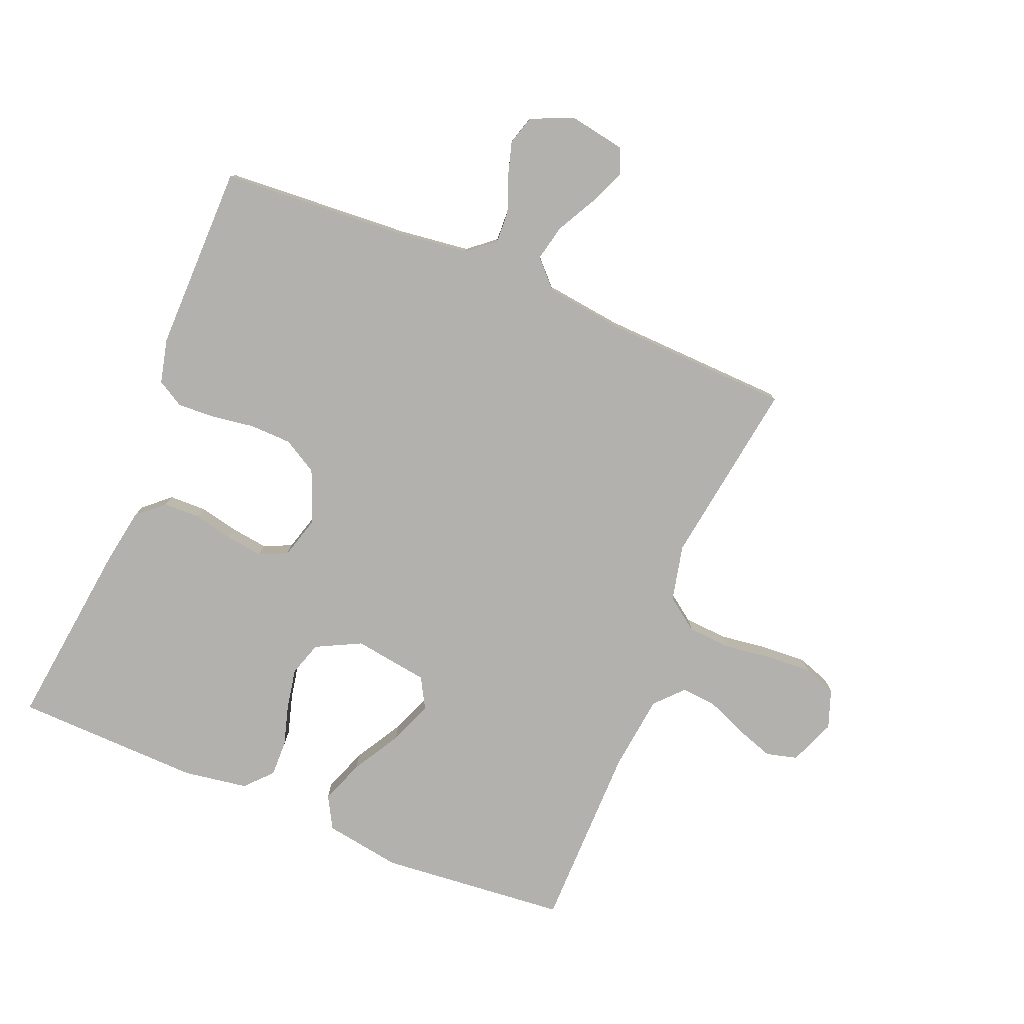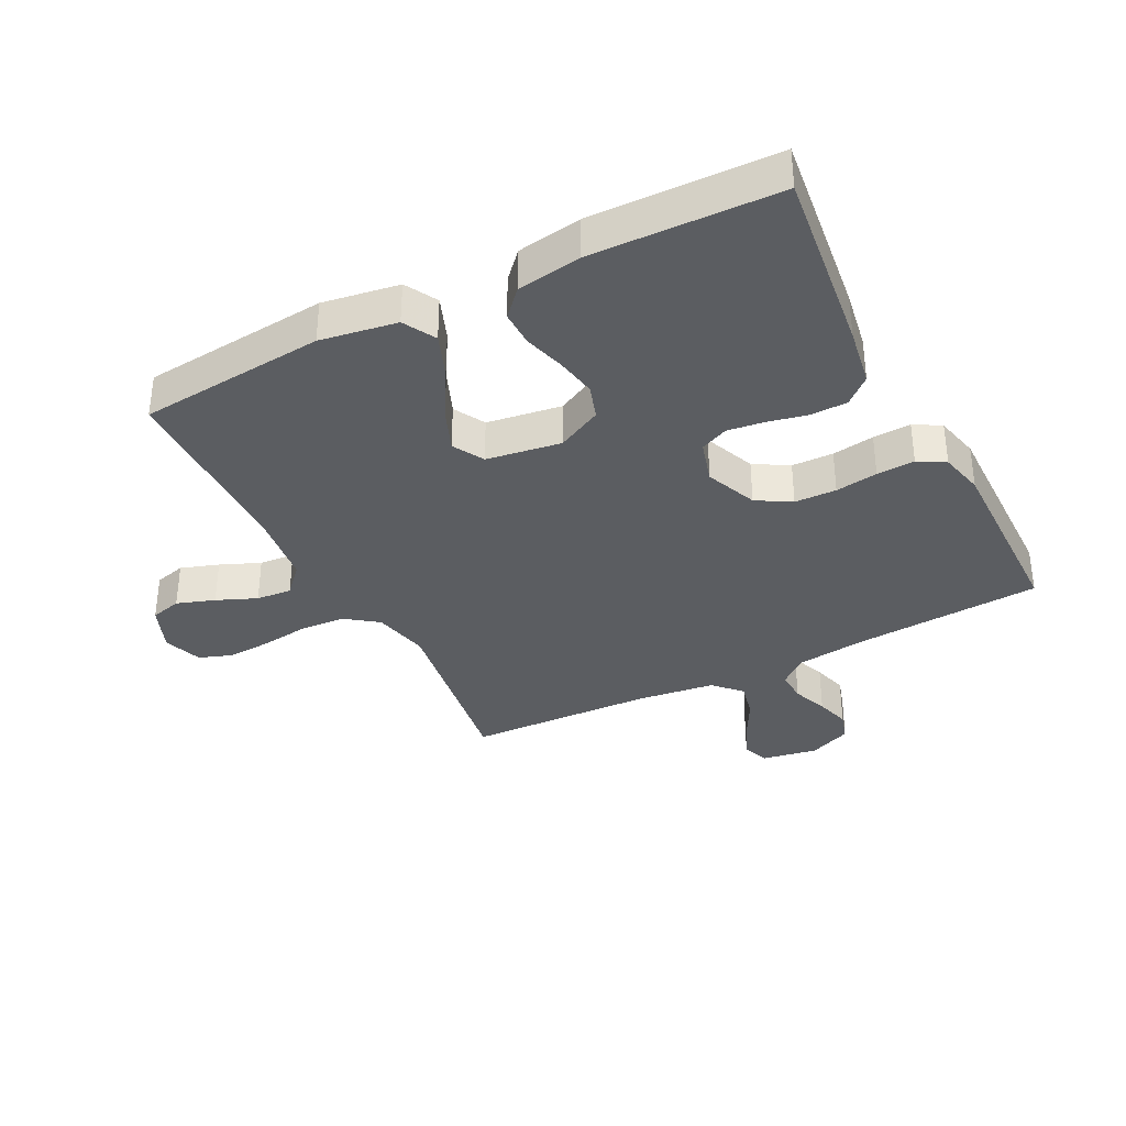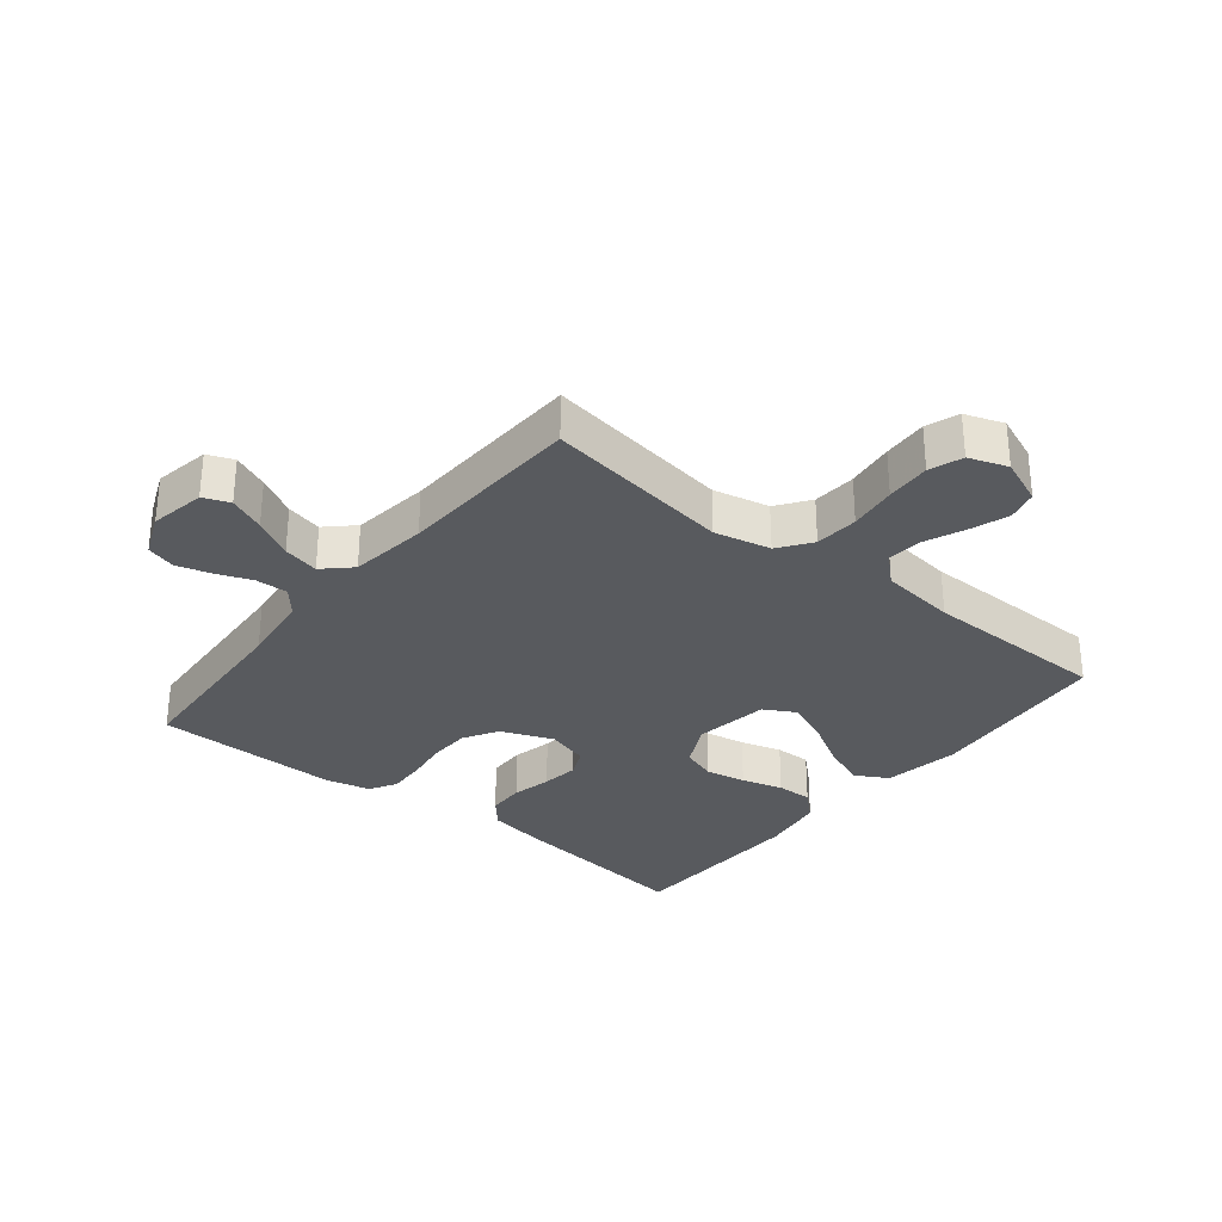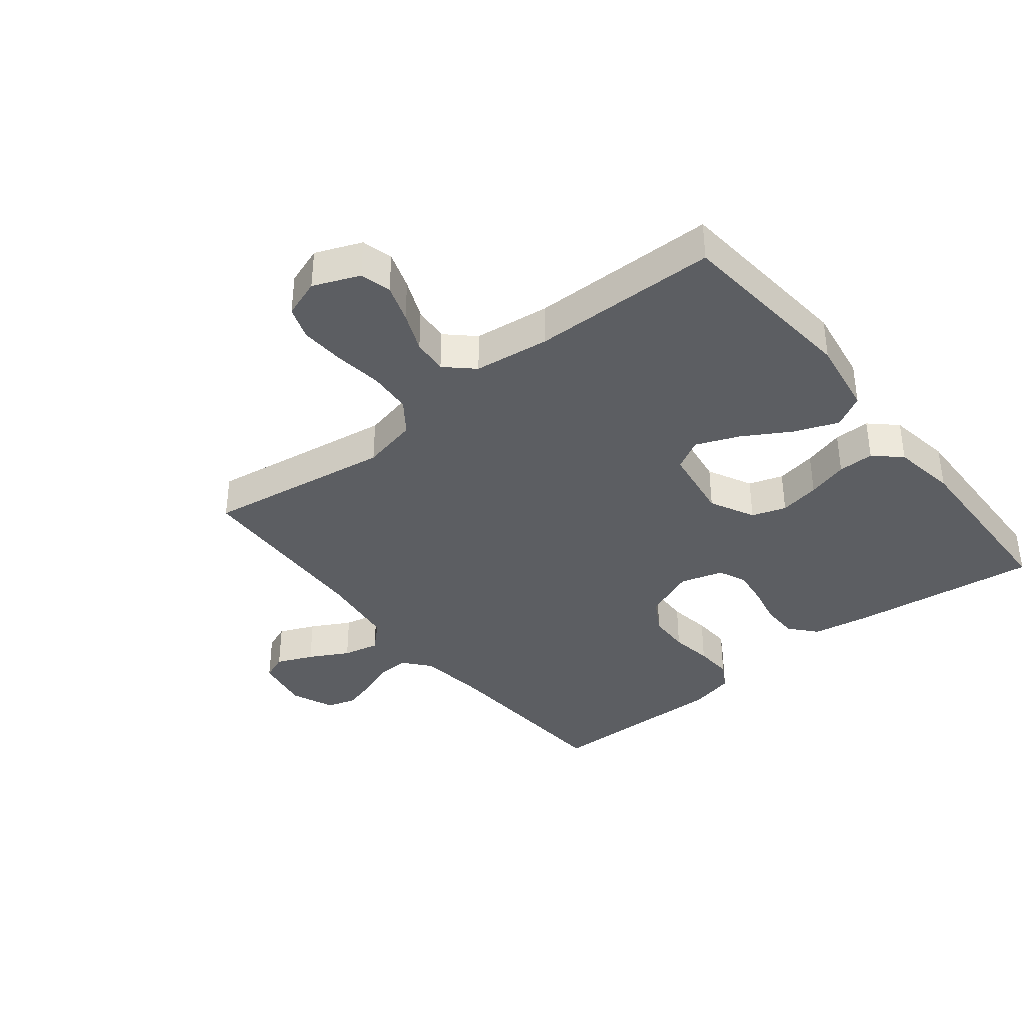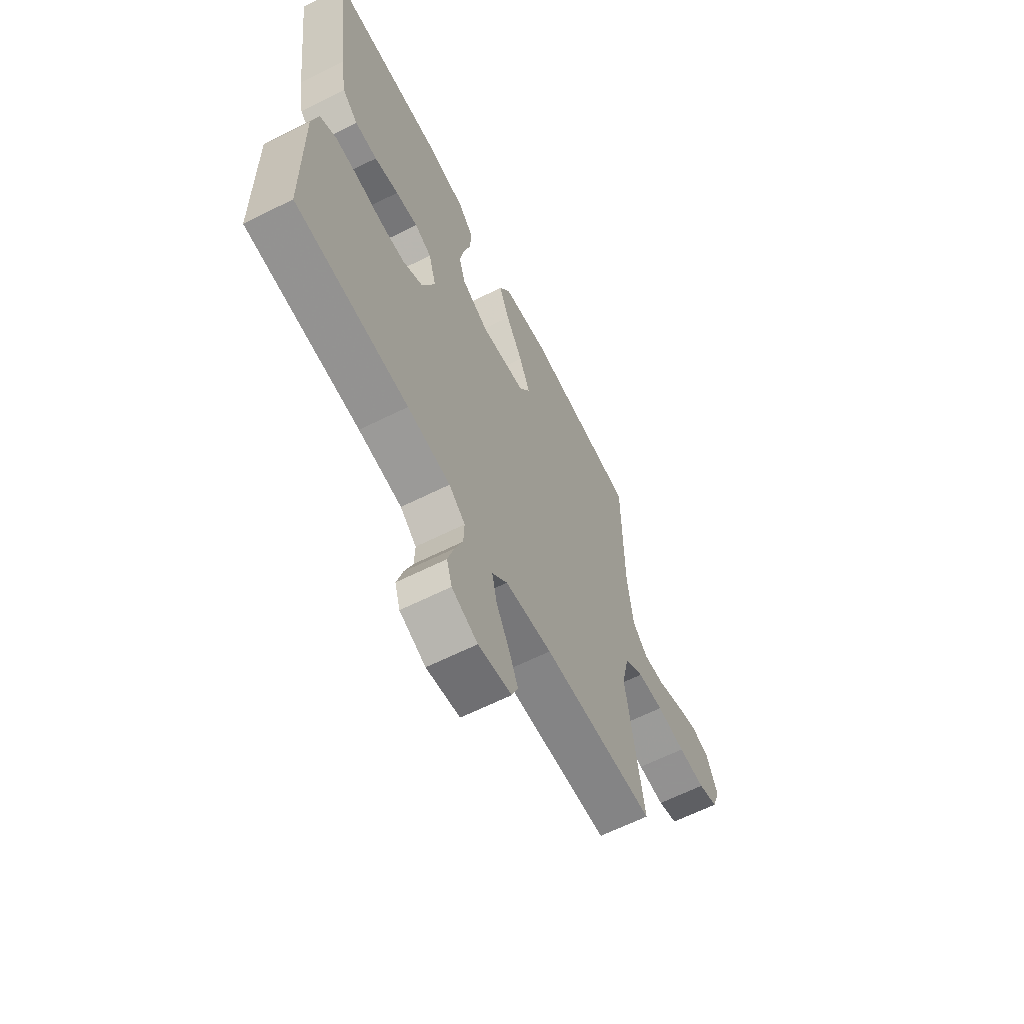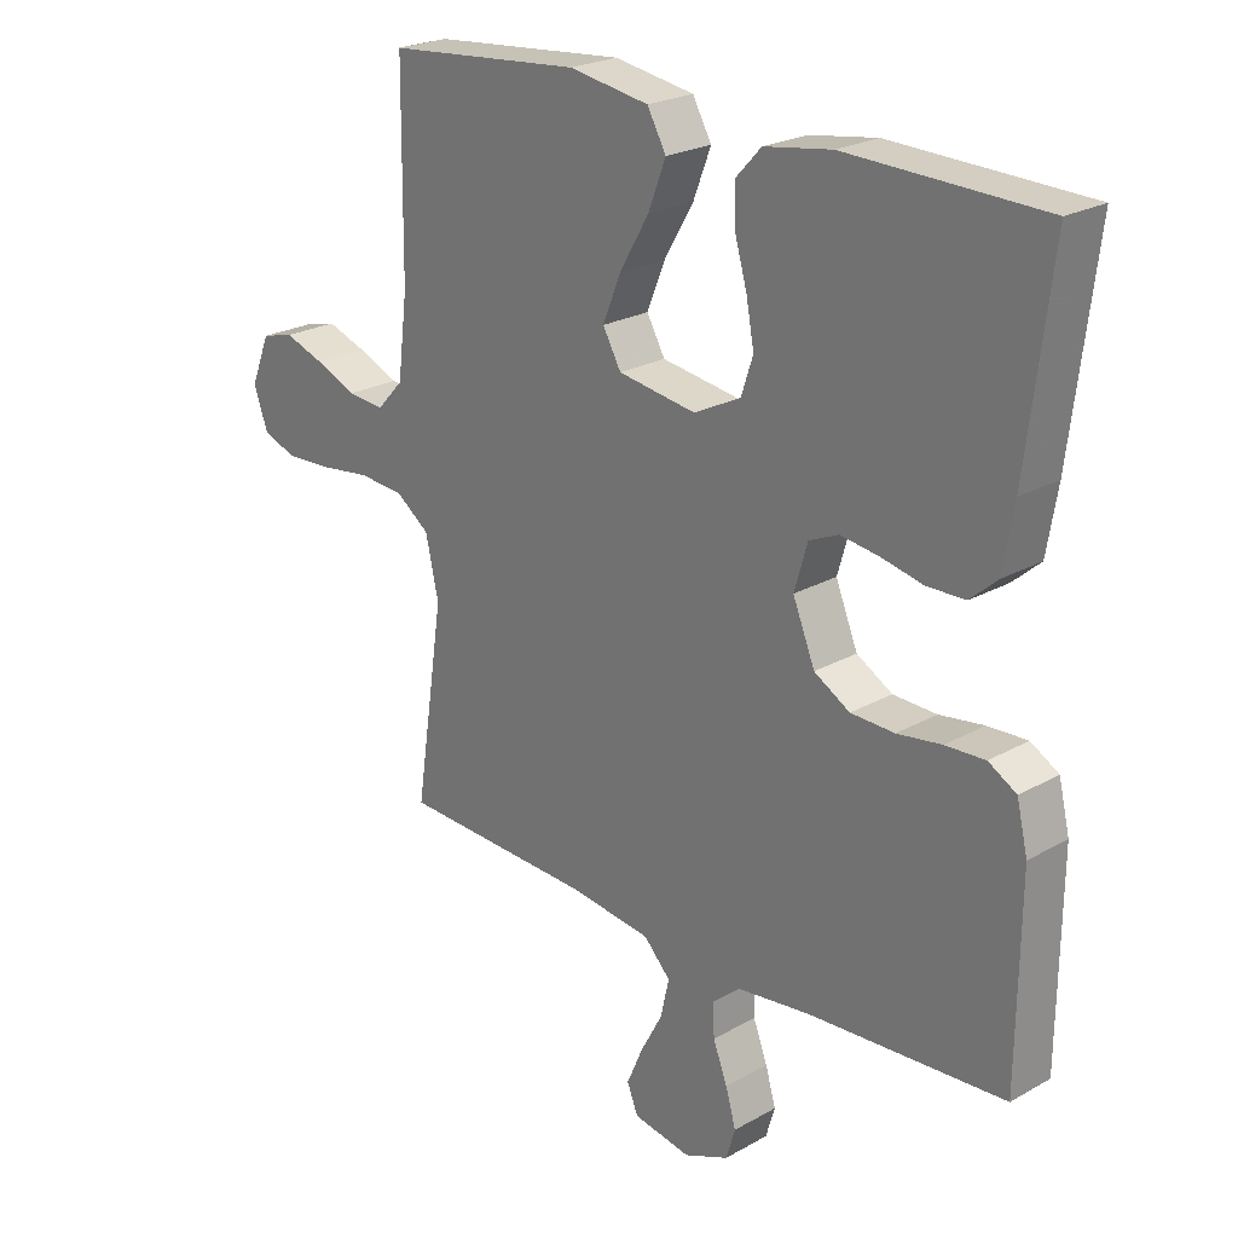
<metadata>
{"format":"obj","ext":"obj","renderer":"f3d","projection":"perspective","resolution":1024,"background":"white","views":[{"elev":-79.3,"azim":157.8,"up":"+Y"},{"elev":-35.6,"azim":27.1,"up":"+Y"},{"elev":-30.9,"azim":-128.9,"up":"+Y"},{"elev":-37.6,"azim":-51.4,"up":"+Y"},{"elev":-63.5,"azim":116.8,"up":"+Z"},{"elev":23.4,"azim":46.5,"up":"+Z"}]}
</metadata>
<code>
v 0.5 0.07 0.5
v 0.463 0.07 0.2
v 0.447 0.07 0.105
v 0.405 0.07 0.068
v 0.346 0.07 0.067
v 0.282 0.07 0.081
v 0.223 0.07 0.089
v 0.178 0.07 0.069
v 0.158 0.07 0
v 0.192 0.07 -0.083
v 0.247 0.07 -0.115
v 0.314 0.07 -0.117
v 0.382 0.07 -0.107
v 0.443 0.07 -0.104
v 0.486 0.07 -0.129
v 0.503 0.07 -0.2
v 0.5 0.07 -0.5
v 0.2 0.07 -0.519
v 0.086 0.07 -0.533
v 0.043 0.07 -0.569
v 0.045 0.07 -0.62
v 0.067 0.07 -0.677
v 0.083 0.07 -0.732
v 0.069 0.07 -0.779
v 0 0.07 -0.808
v -0.089 0.07 -0.792
v -0.106 0.07 -0.75
v -0.081 0.07 -0.692
v -0.047 0.07 -0.629
v -0.034 0.07 -0.571
v -0.075 0.07 -0.528
v -0.2 0.07 -0.512
v -0.5 0.07 -0.5
v -0.455 0.07 -0.2
v -0.475 0.07 -0.11
v -0.527 0.07 -0.072
v -0.597 0.07 -0.067
v -0.674 0.07 -0.077
v -0.746 0.07 -0.081
v -0.799 0.07 -0.062
v -0.821 0.07 0
v -0.791 0.07 0.074
v -0.741 0.07 0.087
v -0.68 0.07 0.066
v -0.616 0.07 0.039
v -0.559 0.07 0.034
v -0.518 0.07 0.078
v -0.503 0.07 0.2
v -0.5 0.07 0.5
v -0.2 0.07 0.527
v -0.077 0.07 0.507
v -0.048 0.07 0.455
v -0.075 0.07 0.385
v -0.12 0.07 0.308
v -0.148 0.07 0.239
v -0.12 0.07 0.189
v 0 0.07 0.171
v 0.072 0.07 0.207
v 0.09 0.07 0.262
v 0.078 0.07 0.327
v 0.059 0.07 0.393
v 0.058 0.07 0.451
v 0.097 0.07 0.493
v 0.2 0.07 0.509
v 0.5 0 0.5
v 0.463 0 0.2
v 0.447 0 0.105
v 0.405 0 0.068
v 0.346 0 0.067
v 0.282 0 0.081
v 0.223 0 0.089
v 0.178 0 0.069
v 0.158 0 0
v 0.192 0 -0.083
v 0.247 0 -0.115
v 0.314 0 -0.117
v 0.382 0 -0.107
v 0.443 0 -0.104
v 0.486 0 -0.129
v 0.503 0 -0.2
v 0.5 0 -0.5
v 0.2 0 -0.519
v 0.086 0 -0.533
v 0.043 0 -0.569
v 0.045 0 -0.62
v 0.067 0 -0.677
v 0.083 0 -0.732
v 0.069 0 -0.779
v 0 0 -0.808
v -0.089 0 -0.792
v -0.106 0 -0.75
v -0.081 0 -0.692
v -0.047 0 -0.629
v -0.034 0 -0.571
v -0.075 0 -0.528
v -0.2 0 -0.512
v -0.5 0 -0.5
v -0.455 0 -0.2
v -0.475 0 -0.11
v -0.527 0 -0.072
v -0.597 0 -0.067
v -0.674 0 -0.077
v -0.746 0 -0.081
v -0.799 0 -0.062
v -0.821 0 0
v -0.791 0 0.074
v -0.741 0 0.087
v -0.68 0 0.066
v -0.616 0 0.039
v -0.559 0 0.034
v -0.518 0 0.078
v -0.503 0 0.2
v -0.5 0 0.5
v -0.2 0 0.527
v -0.077 0 0.507
v -0.048 0 0.455
v -0.075 0 0.385
v -0.12 0 0.308
v -0.148 0 0.239
v -0.12 0 0.189
v 0 0 0.171
v 0.072 0 0.207
v 0.09 0 0.262
v 0.078 0 0.327
v 0.059 0 0.393
v 0.058 0 0.451
v 0.097 0 0.493
v 0.2 0 0.509
f 60 61 62 63
f 59 60 63 64
f 58 59 64 1
f 51 52 53 54
f 51 54 55
f 48 49 50 51
f 47 48 51 55
f 46 47 55 56
f 42 43 44 45
f 40 41 42 45
f 40 45 46
f 37 38 39 40
f 37 40 46 56
f 32 33 34
f 31 32 34 35
f 26 27 28 29
f 24 25 26 29
f 24 29 30
f 21 22 23 24
f 21 24 30
f 20 21 30 31
f 15 16 17 18
f 15 18 19
f 12 13 14 15
f 11 12 15 19
f 10 11 19 20
f 3 4 5 6
f 3 6 7
f 58 1 2 3
f 57 58 3 7
f 36 37 56 57
f 35 36 57 7
f 9 10 20 31
f 8 9 31 35
f 7 8 35
f 127 126 125 124
f 128 127 124 123
f 65 128 123 122
f 118 117 116 115
f 119 118 115
f 115 114 113 112
f 119 115 112 111
f 120 119 111 110
f 109 108 107 106
f 109 106 105 104
f 110 109 104
f 104 103 102 101
f 120 110 104 101
f 98 97 96
f 99 98 96 95
f 93 92 91 90
f 93 90 89 88
f 94 93 88
f 88 87 86 85
f 94 88 85
f 95 94 85 84
f 82 81 80 79
f 83 82 79
f 79 78 77 76
f 83 79 76 75
f 84 83 75 74
f 70 69 68 67
f 71 70 67
f 67 66 65 122
f 71 67 122 121
f 121 120 101 100
f 71 121 100 99
f 95 84 74 73
f 99 95 73 72
f 99 72 71
f 1 65 66 2
f 2 66 67 3
f 3 67 68 4
f 4 68 69 5
f 5 69 70 6
f 6 70 71 7
f 7 71 72 8
f 8 72 73 9
f 9 73 74 10
f 10 74 75 11
f 11 75 76 12
f 12 76 77 13
f 13 77 78 14
f 14 78 79 15
f 15 79 80 16
f 16 80 81 17
f 17 81 82 18
f 18 82 83 19
f 19 83 84 20
f 20 84 85 21
f 21 85 86 22
f 22 86 87 23
f 23 87 88 24
f 24 88 89 25
f 25 89 90 26
f 26 90 91 27
f 27 91 92 28
f 28 92 93 29
f 29 93 94 30
f 30 94 95 31
f 31 95 96 32
f 32 96 97 33
f 33 97 98 34
f 34 98 99 35
f 35 99 100 36
f 36 100 101 37
f 37 101 102 38
f 38 102 103 39
f 39 103 104 40
f 40 104 105 41
f 41 105 106 42
f 42 106 107 43
f 43 107 108 44
f 44 108 109 45
f 45 109 110 46
f 46 110 111 47
f 47 111 112 48
f 48 112 113 49
f 49 113 114 50
f 50 114 115 51
f 51 115 116 52
f 52 116 117 53
f 53 117 118 54
f 54 118 119 55
f 55 119 120 56
f 56 120 121 57
f 57 121 122 58
f 58 122 123 59
f 59 123 124 60
f 60 124 125 61
f 61 125 126 62
f 62 126 127 63
f 63 127 128 64
f 64 128 65 1

</code>
